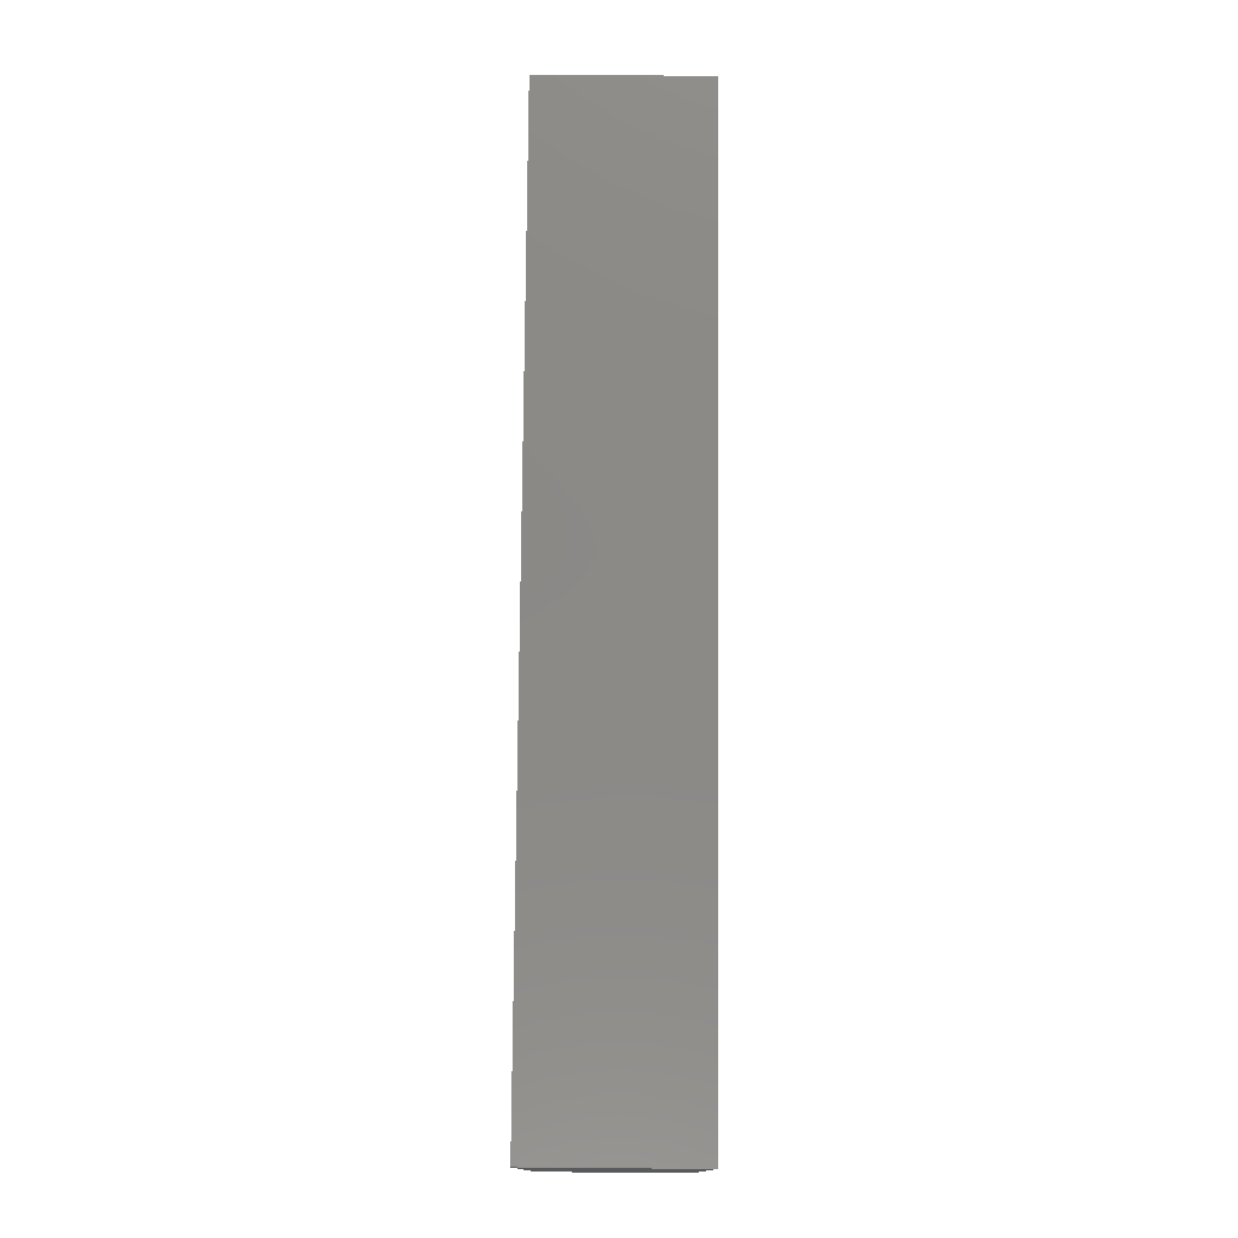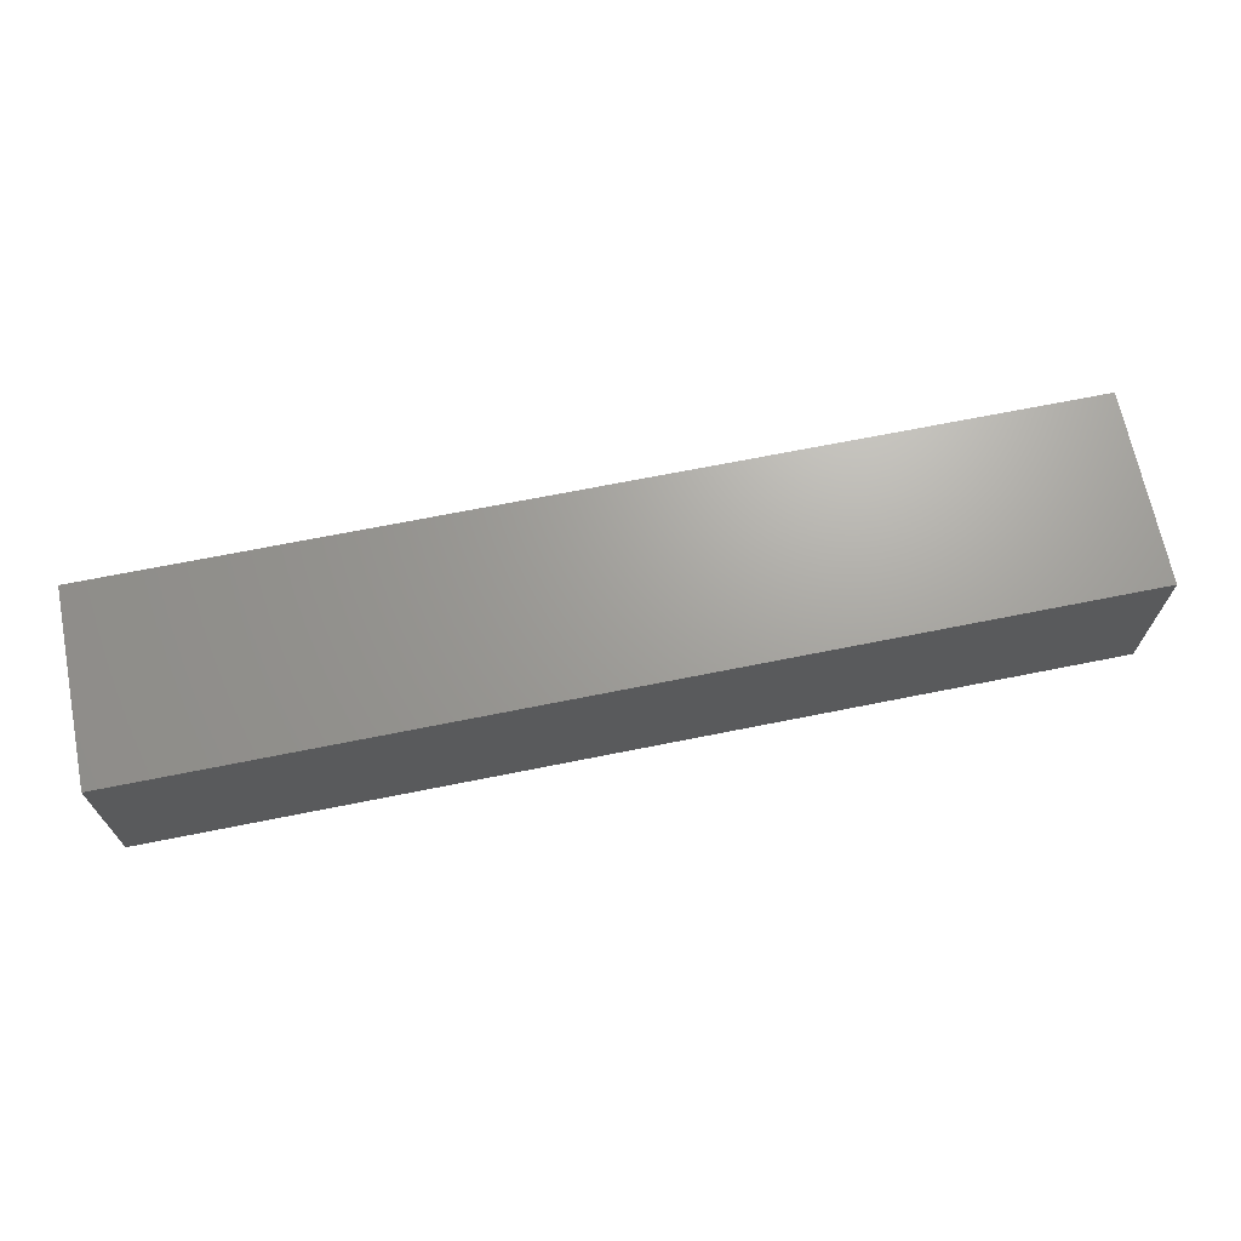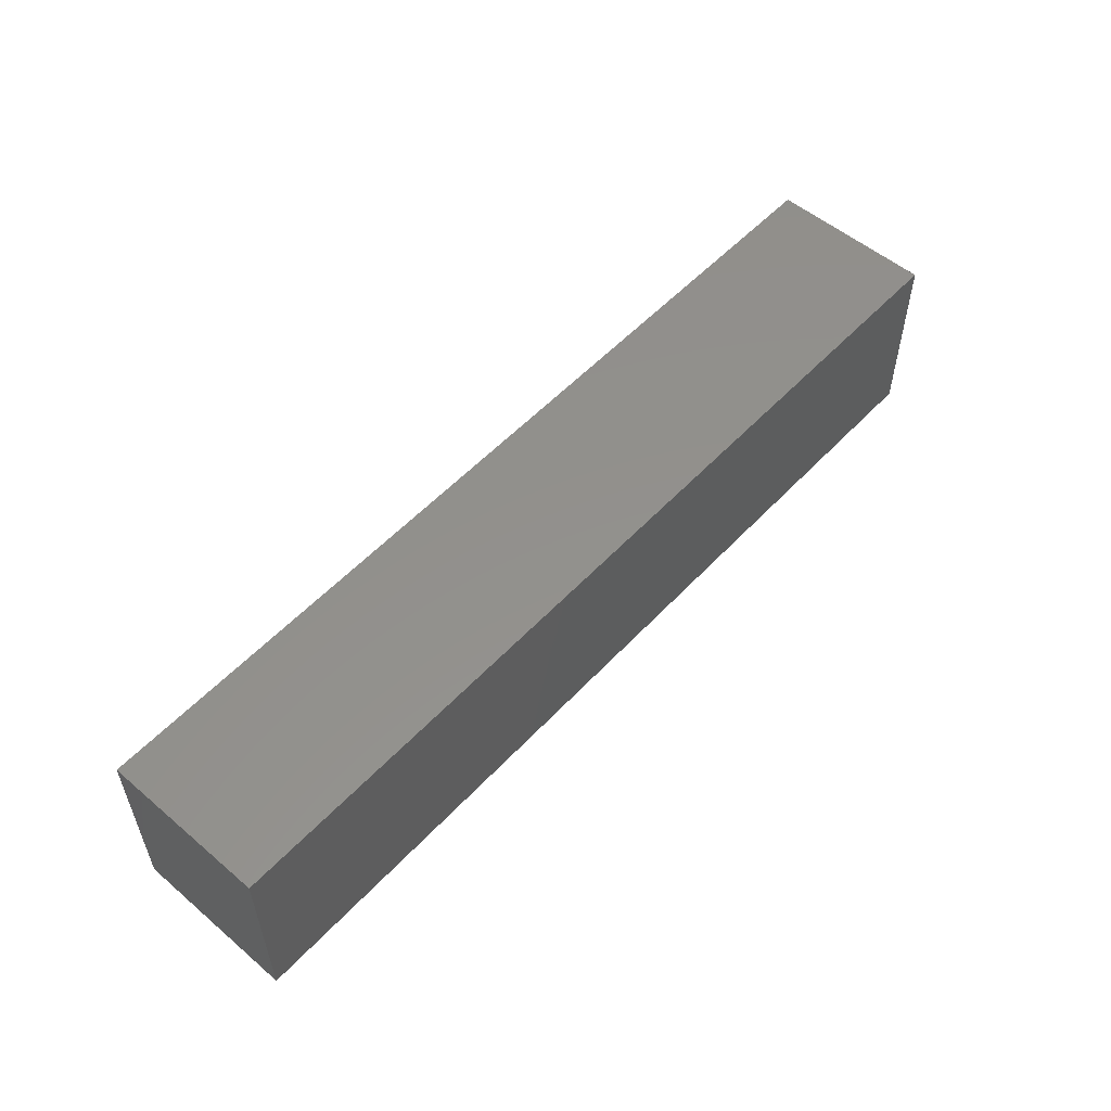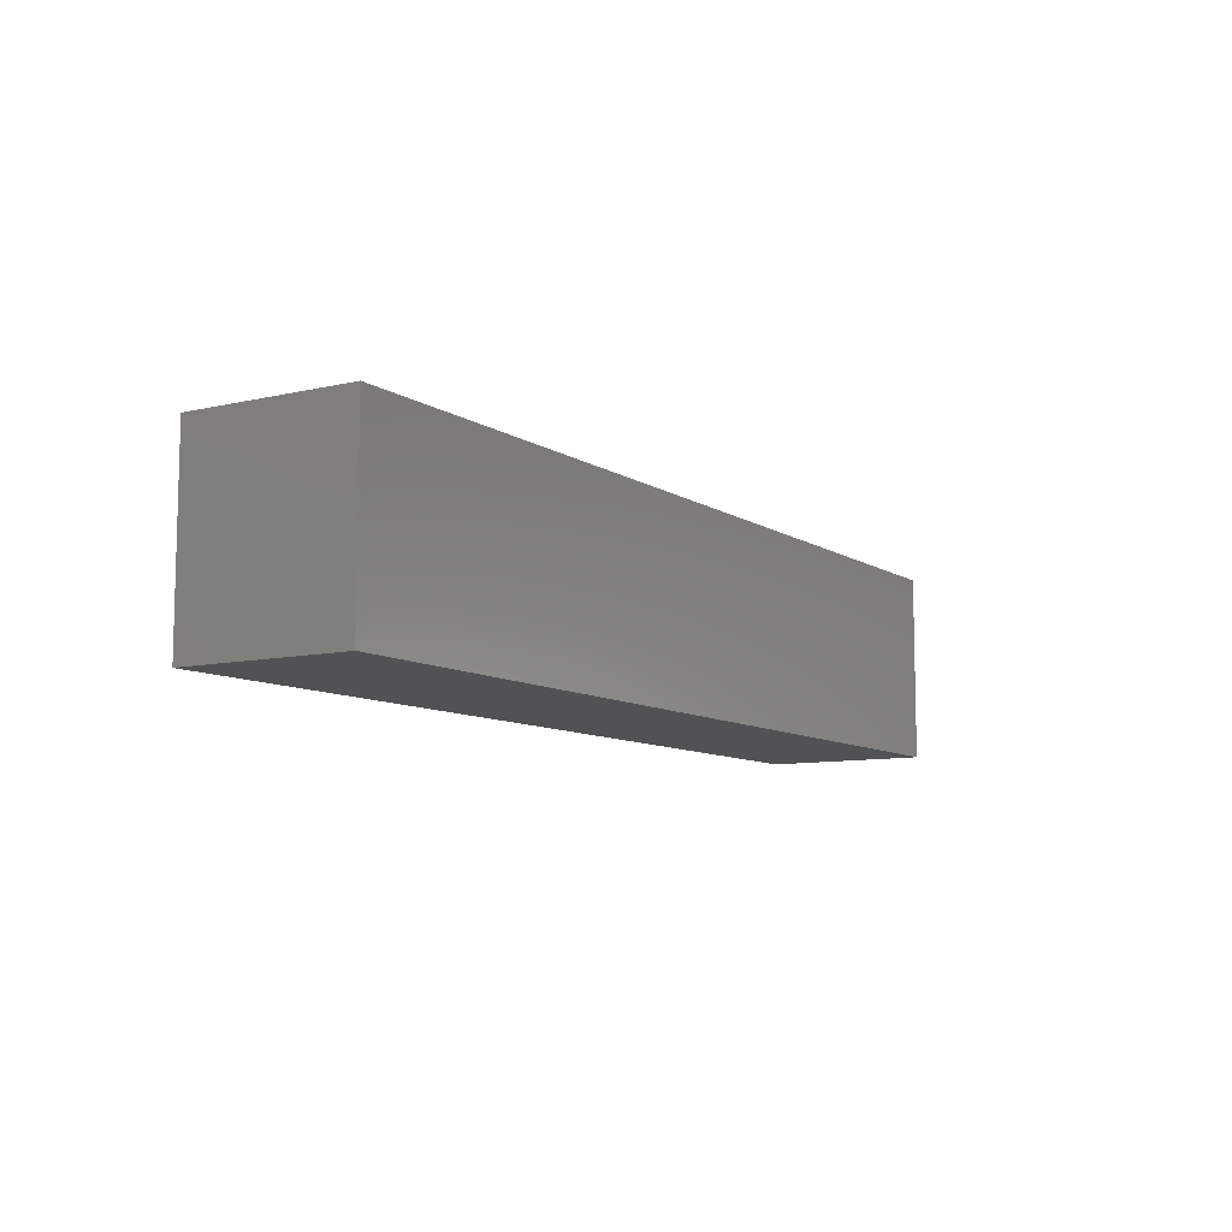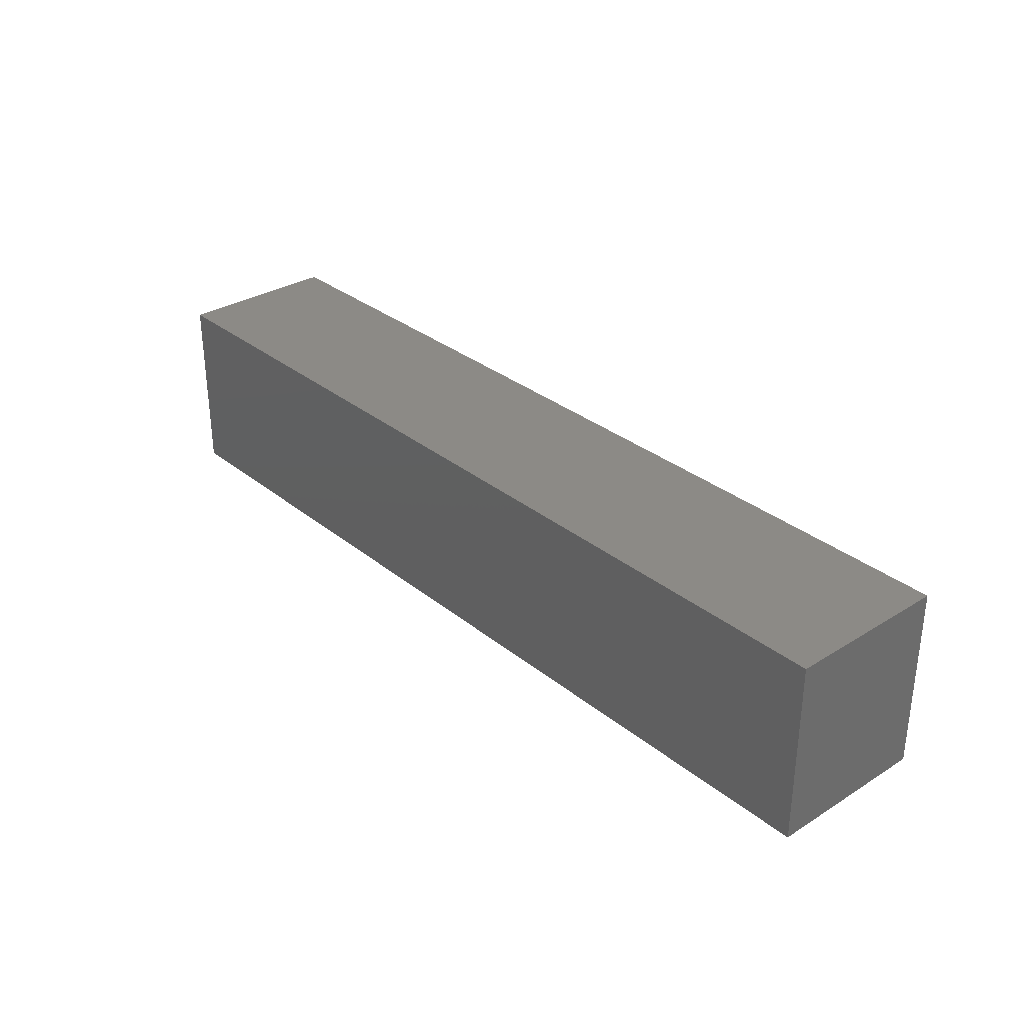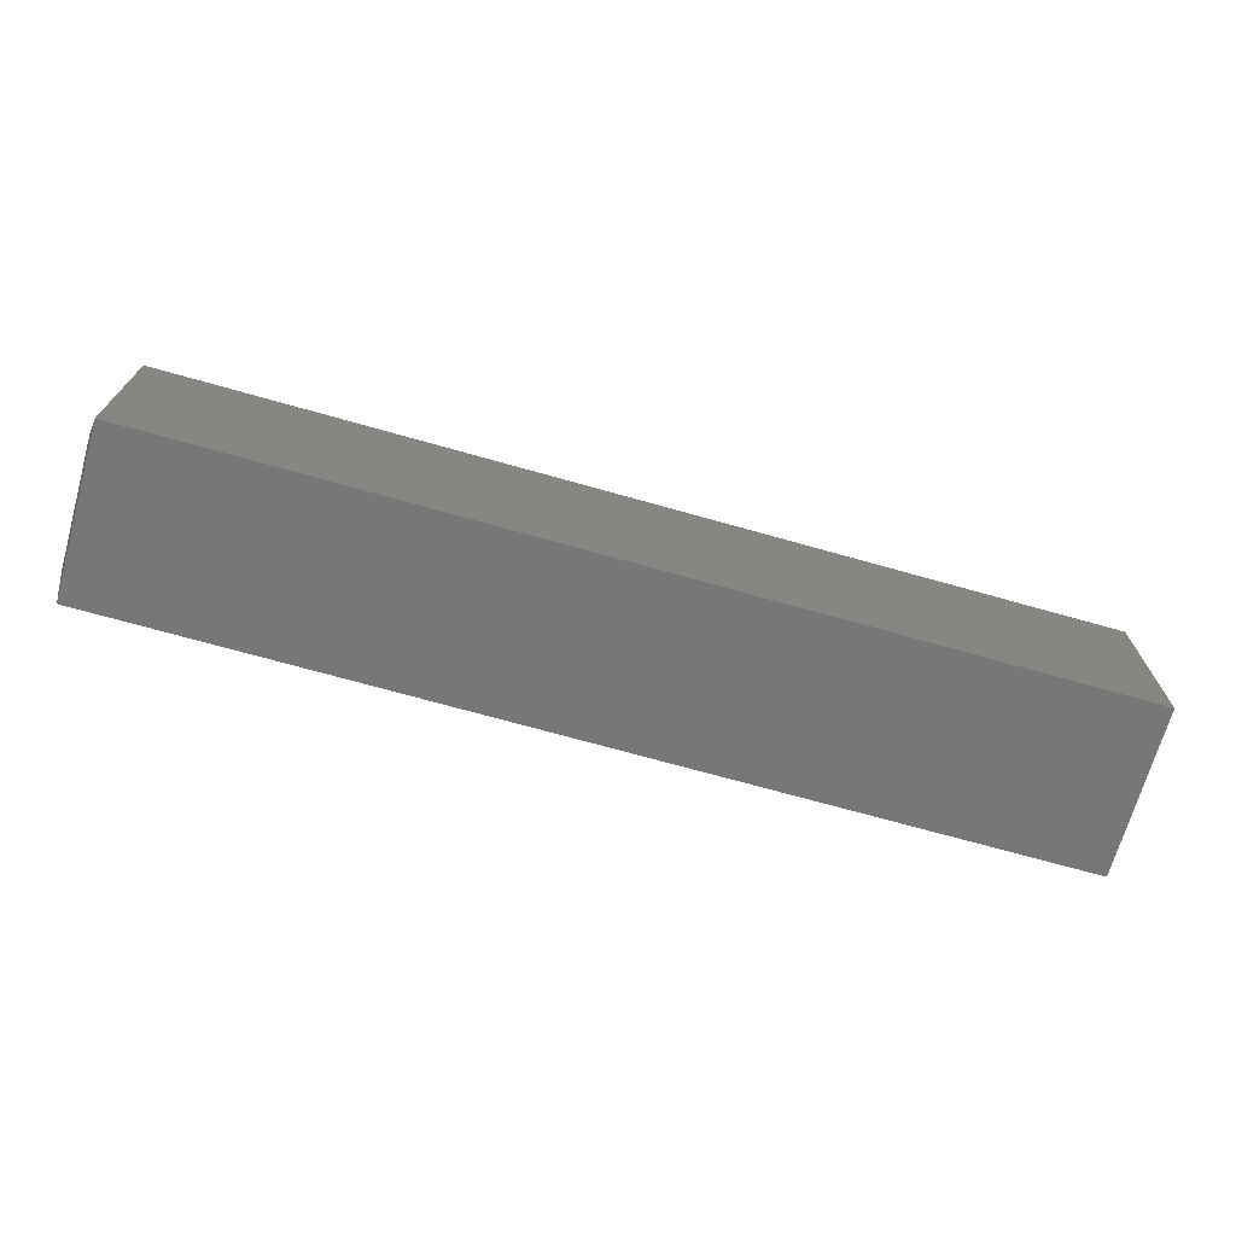
<metadata>
{"format":"stl","ext":"stl","renderer":"f3d","projection":"perspective","resolution":1024,"background":"white","views":[{"elev":79.8,"azim":-89.5,"up":"+Z"},{"elev":68.3,"azim":168.6,"up":"+Y"},{"elev":54.2,"azim":131.9,"up":"+Z"},{"elev":-9.0,"azim":121.7,"up":"+Z"},{"elev":31.5,"azim":48.6,"up":"+Z"},{"elev":-70.1,"azim":-15.8,"up":"+Z"}]}
</metadata>
<code>
# stl→obj: 12 verts, 20 faces
v -0.7422 -0.2656 -0.1484
v 0.75 -0.2656 -0.1484
v -0.7422 -0.2656 0.1516
v 0.75 -0.2656 0.1516
v -0.7422 8.674e-19 -0.1484
v -0.7422 1.752e-17 0.1516
v 0.75 1.665e-16 -0.1484
v 0.75 1.832e-16 0.1516
v -0.75 -0.2344 0.1203
v -0.75 -0.03125 0.1203
v -0.75 -0.2344 -0.1172
v -0.75 -0.03125 -0.1172
f 1 2 3
f 3 2 4
f 5 6 7
f 7 6 8
f 9 10 11
f 11 10 12
f 4 8 3
f 3 8 6
f 1 5 2
f 2 5 7
f 3 6 9
f 9 6 10
f 5 12 6
f 6 12 10
f 5 1 12
f 12 1 11
f 1 3 11
f 11 3 9
f 2 7 4
f 4 7 8

</code>
